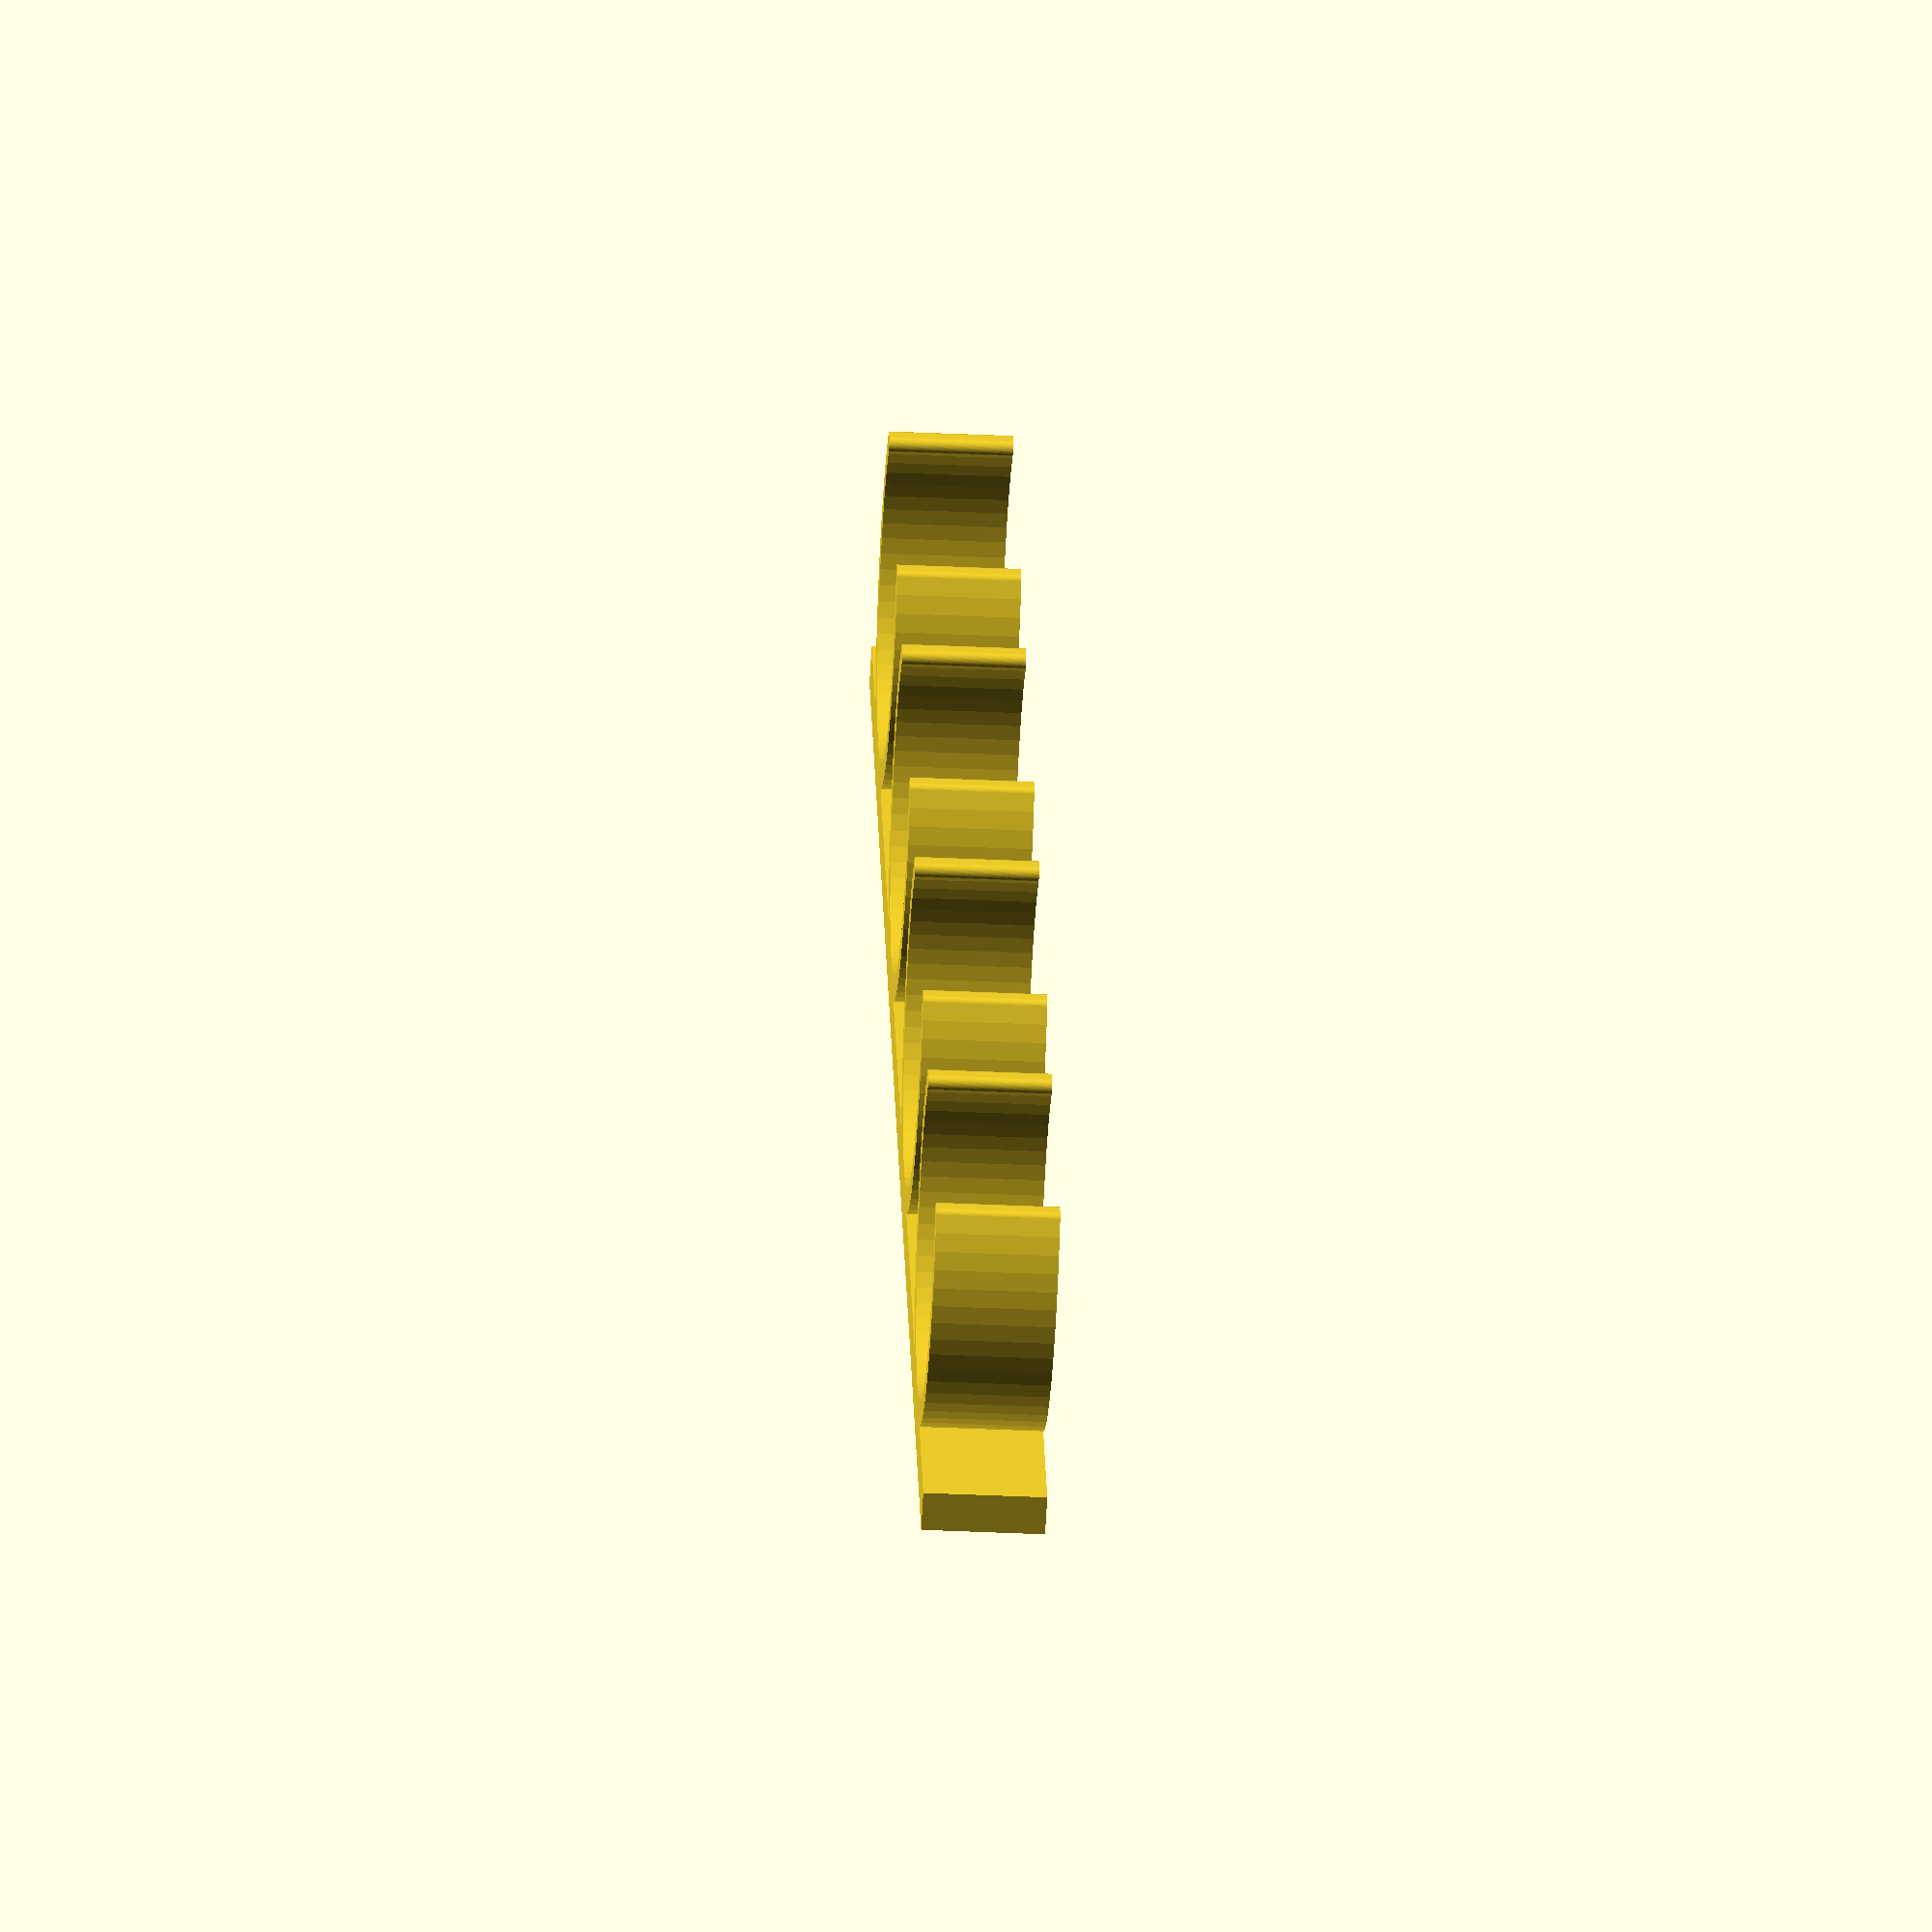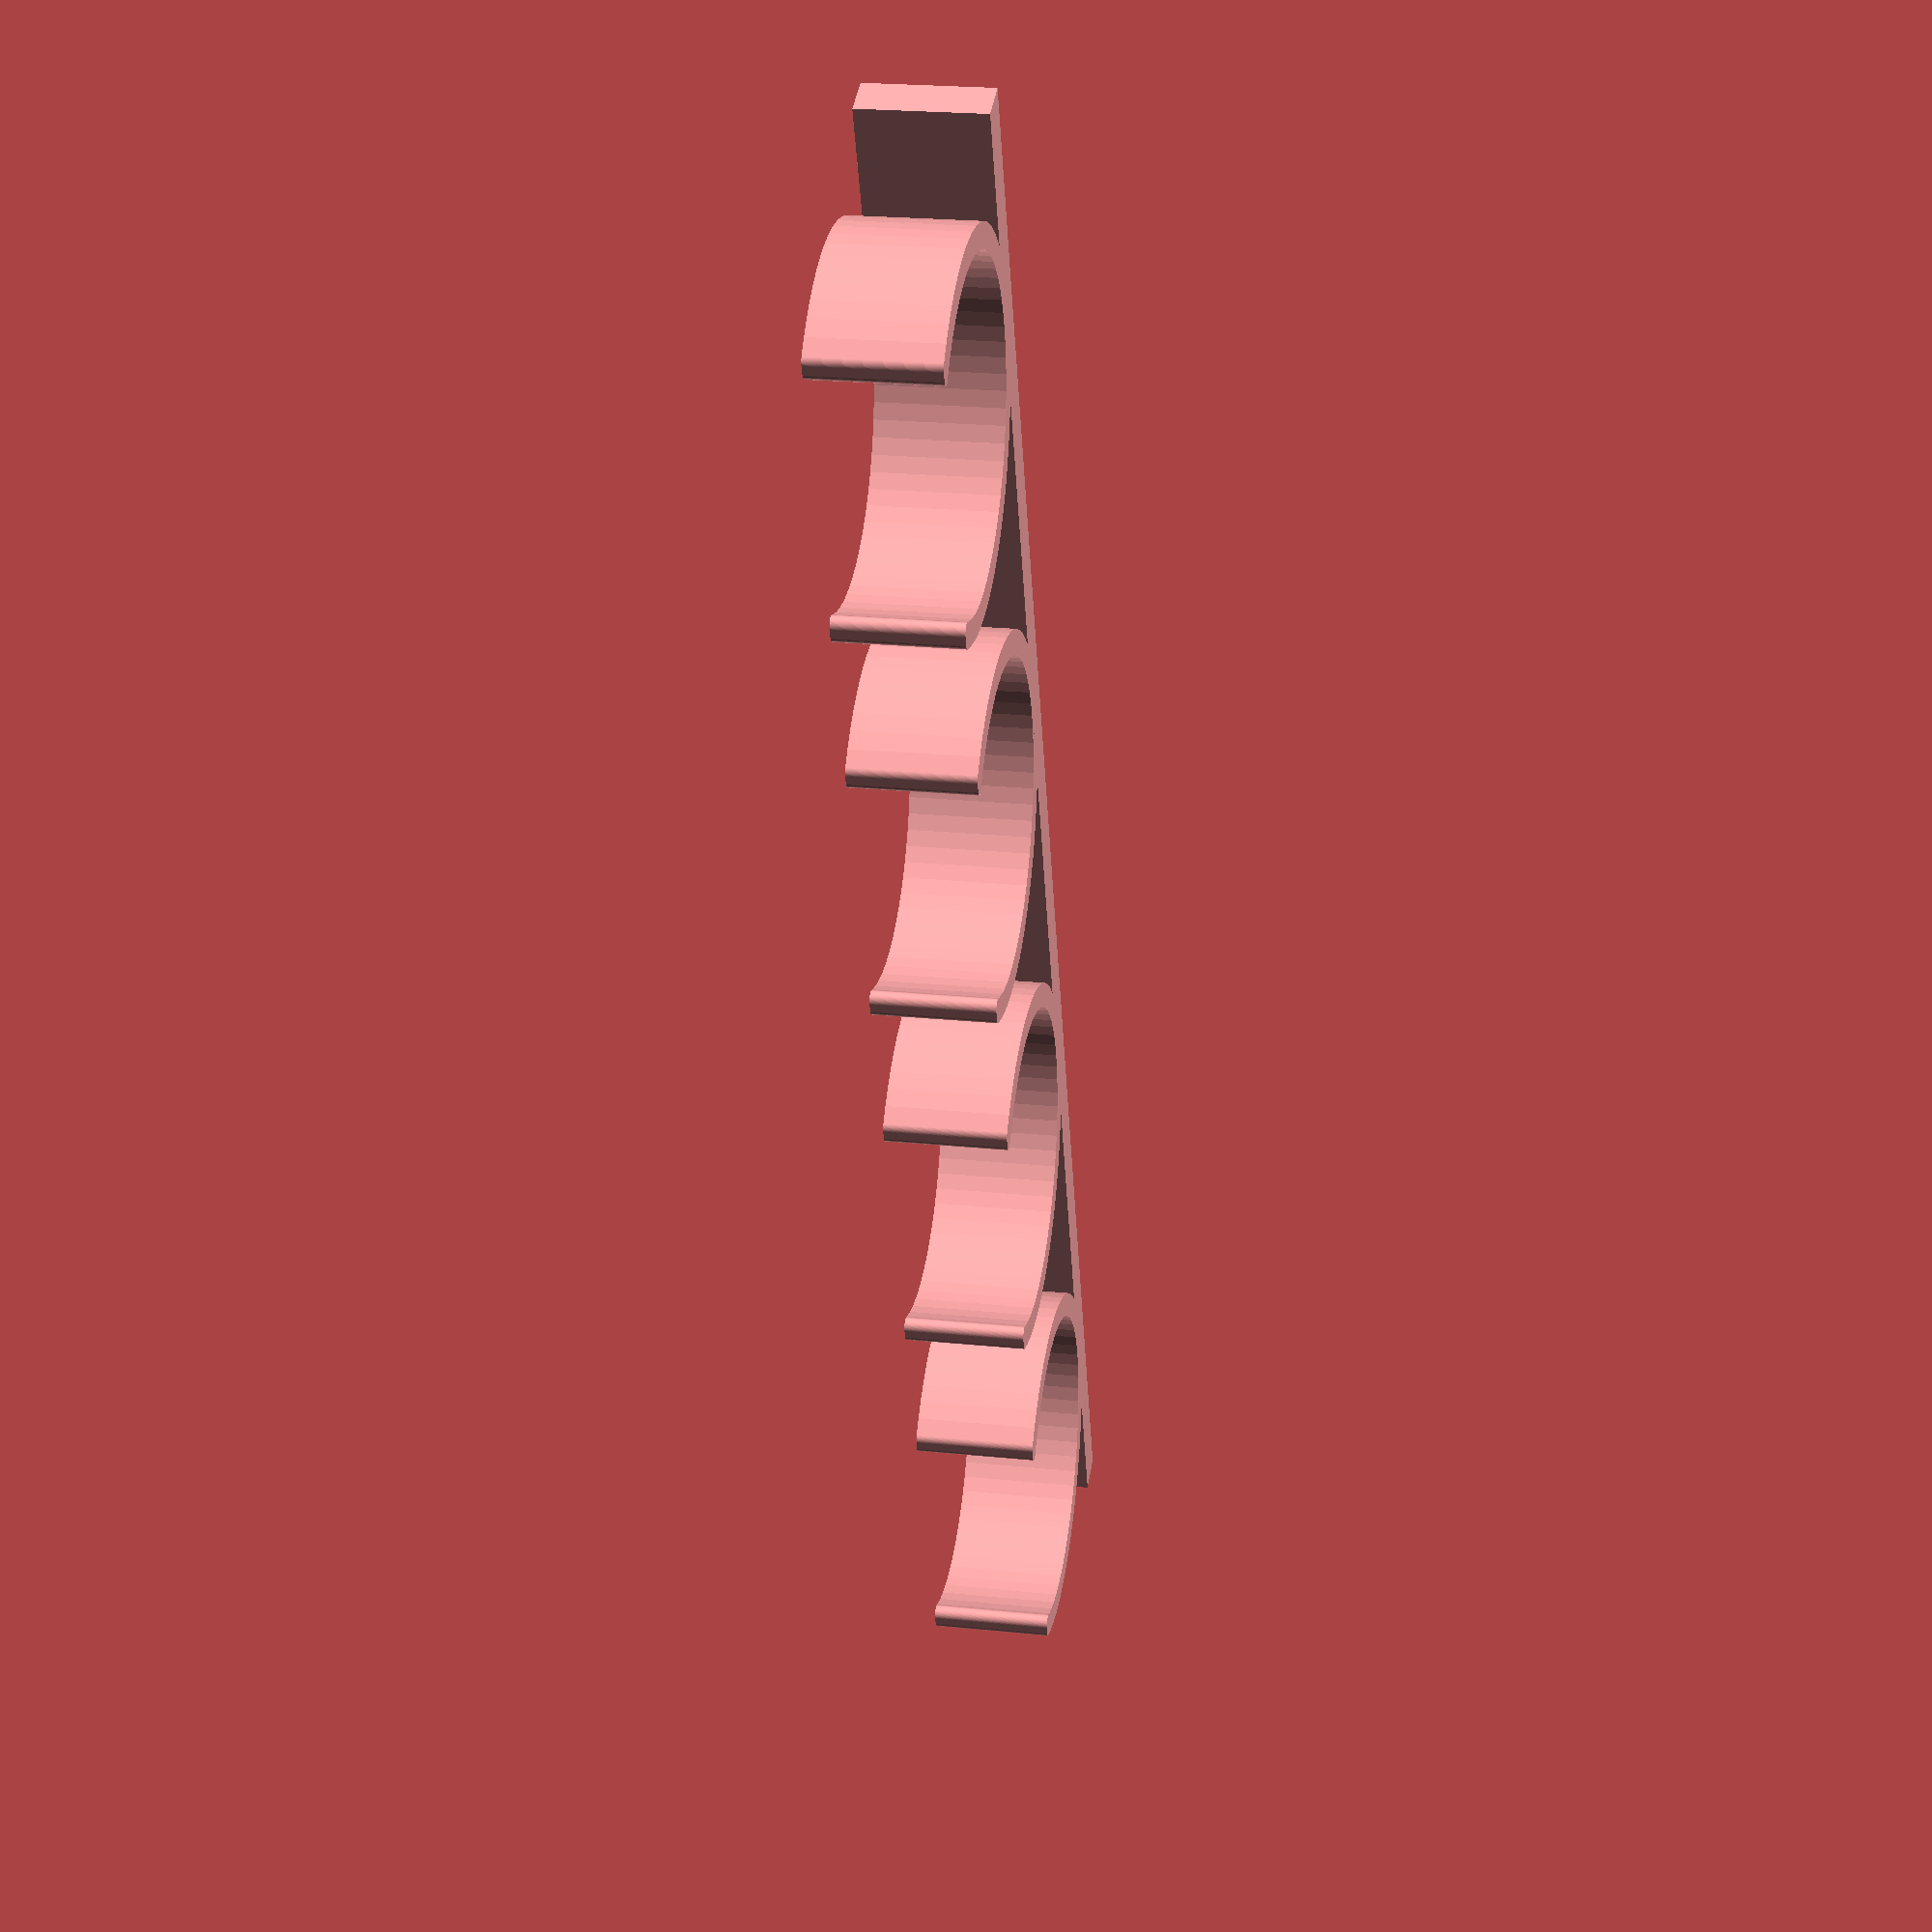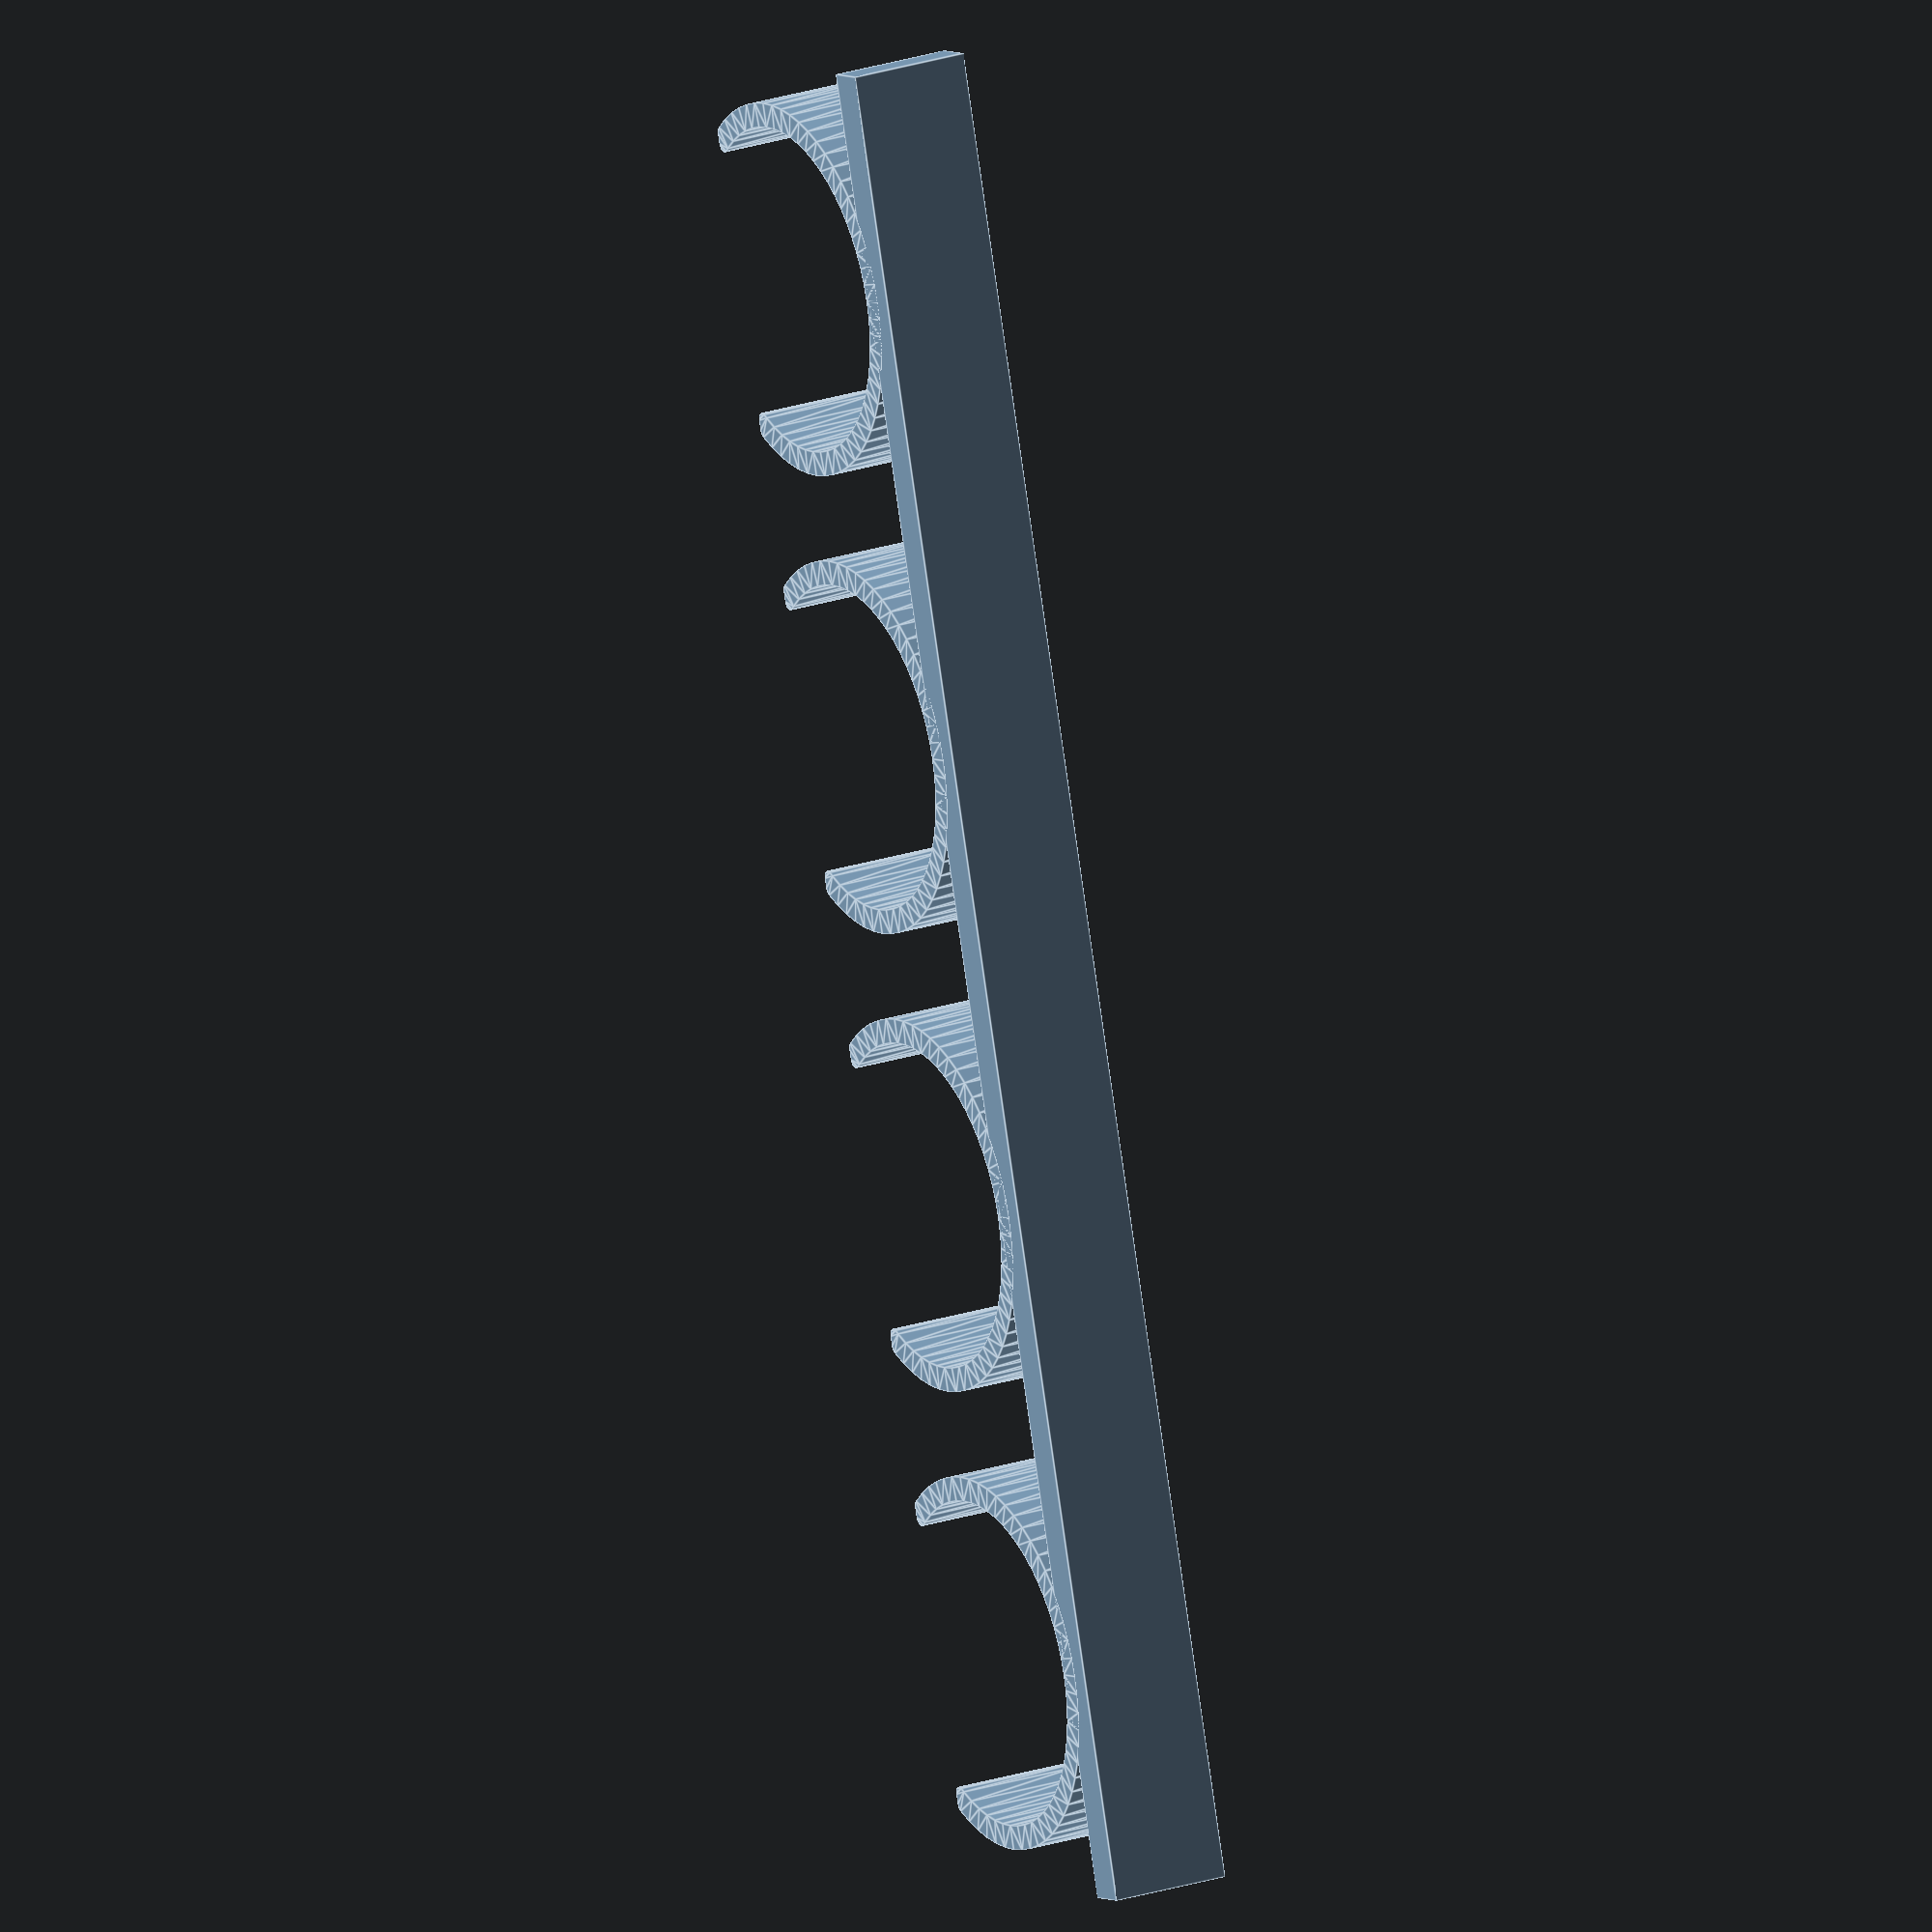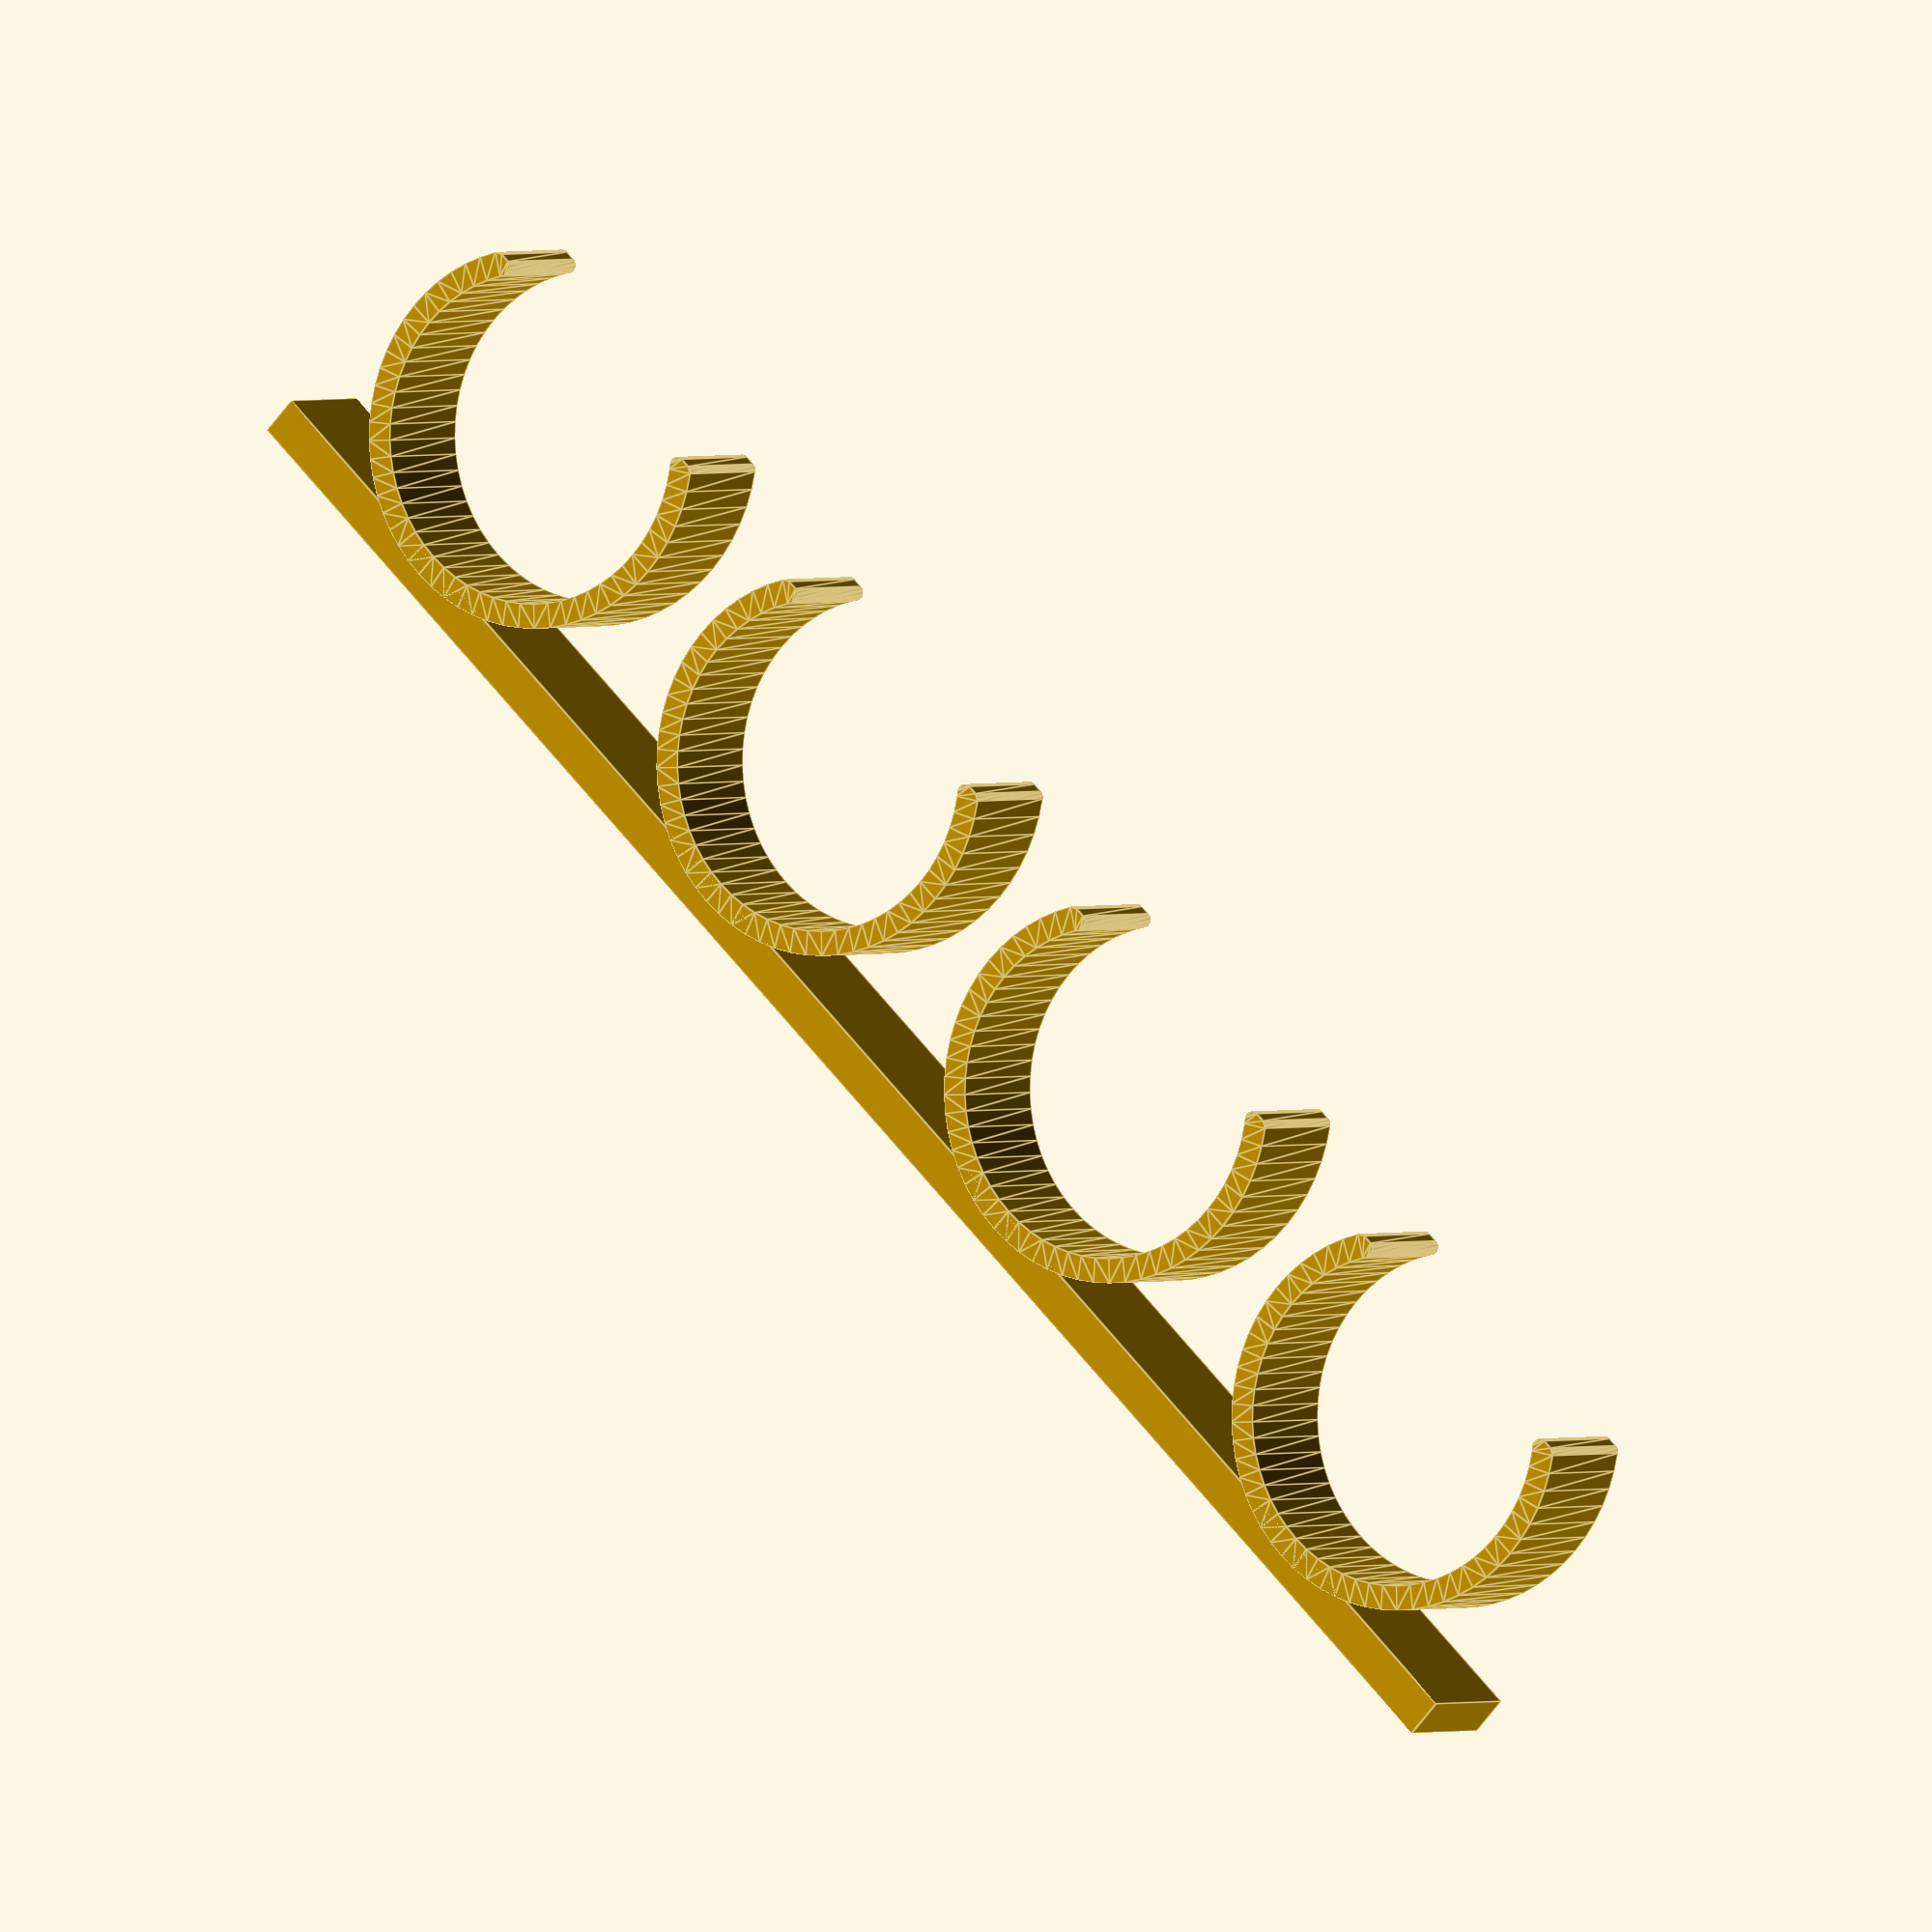
<openscad>
// Rounder curves
$fn = 64;

// Radius available to the spice bottle. ie. the "holdable circle".
//
// The base model's effective radius was ~22.6mm. McCormick bottles
// have a head diameter of ~46mm and neck diameter of ~35mm. So the
// effective radius will need to be between ~17.5mm and ~23mm
inner_radius = 20;
// Radius of outer circle
outer_radius = inner_radius + 3;
// How much the inner and outer radii will get added on
minkowski_radius = 1;

// Create the backbone
translate([(225/2), 25, 0])
    cube([225, 5, 15], center=true);

// Create 4 arms
for (i=[0:3]) {
    // Move this copy along the X axis appropriate amount
    translate([i*56.5 + 28, 2, 0]) {
        linear_extrude(15, center=true) {
            // Round off the tips of the arms
            minkowski() {
                // Hollow out "cheese wheel"
                difference() {
                    // Create sliced off "cheese wheel"
                    intersection() {
                        // Create 2d circle
                        circle(outer_radius-minkowski_radius);
                        // Create rectangle to take slice of cylinder
                        translate([0, 7.8, 0])   
                            square([500, 41-minkowski_radius], center=true);
                    }
                    circle(inner_radius+minkowski_radius);
                }
                circle(minkowski_radius);
            }
        }
    }
}

</openscad>
<views>
elev=216.0 azim=63.0 roll=93.5 proj=o view=wireframe
elev=337.7 azim=291.4 roll=100.0 proj=p view=solid
elev=156.4 azim=253.1 roll=118.9 proj=o view=edges
elev=358.7 azim=223.7 roll=31.8 proj=o view=edges
</views>
